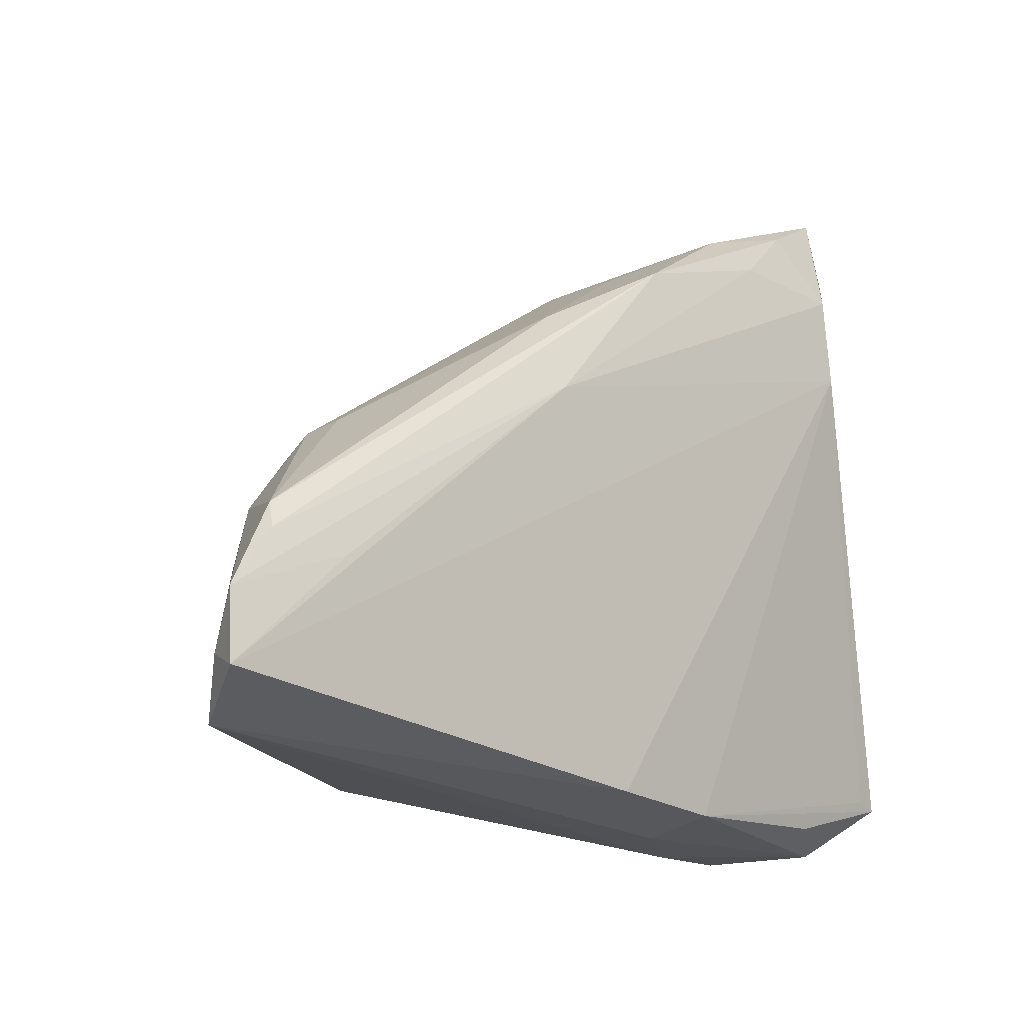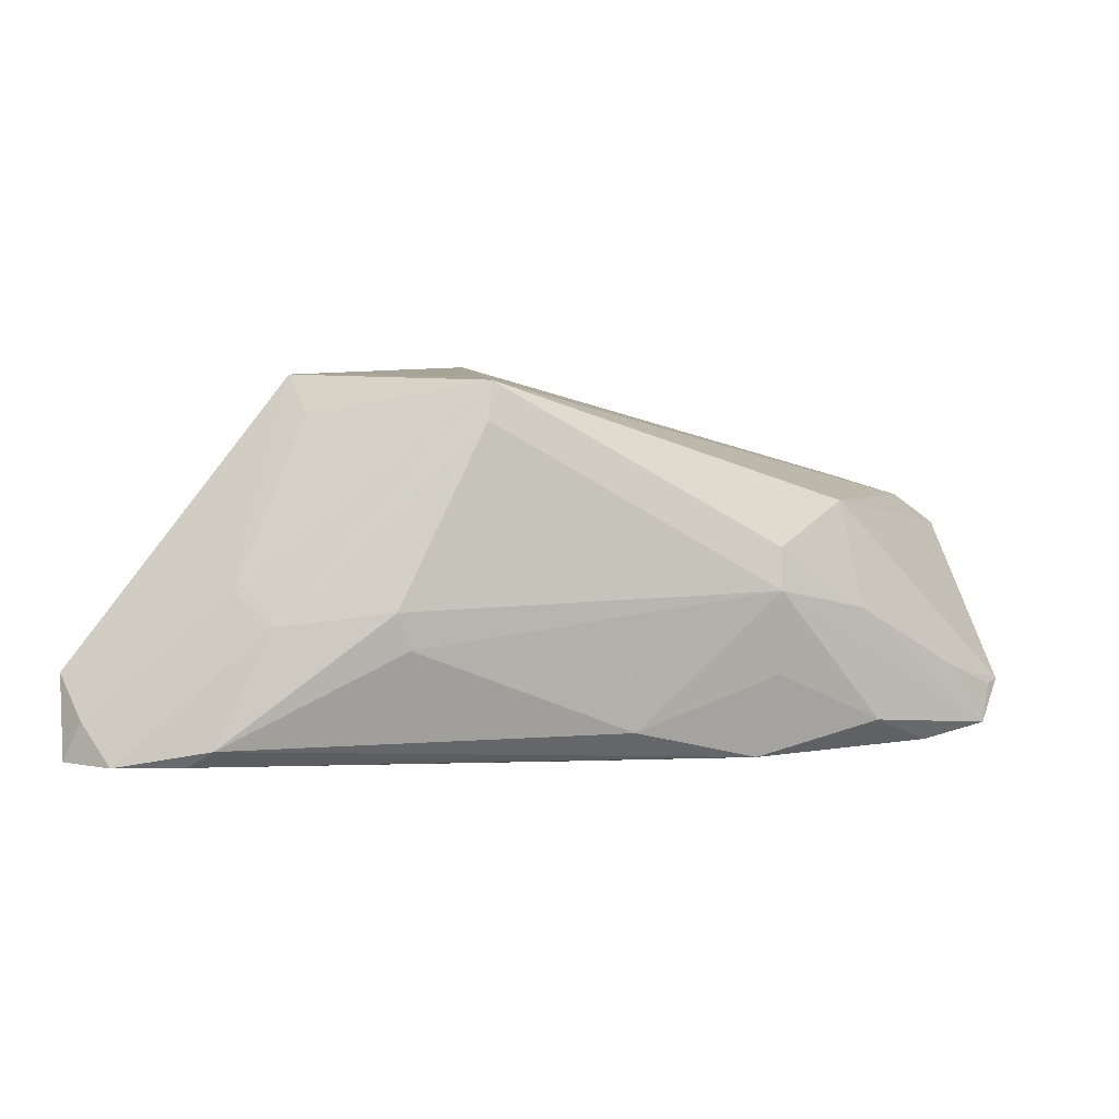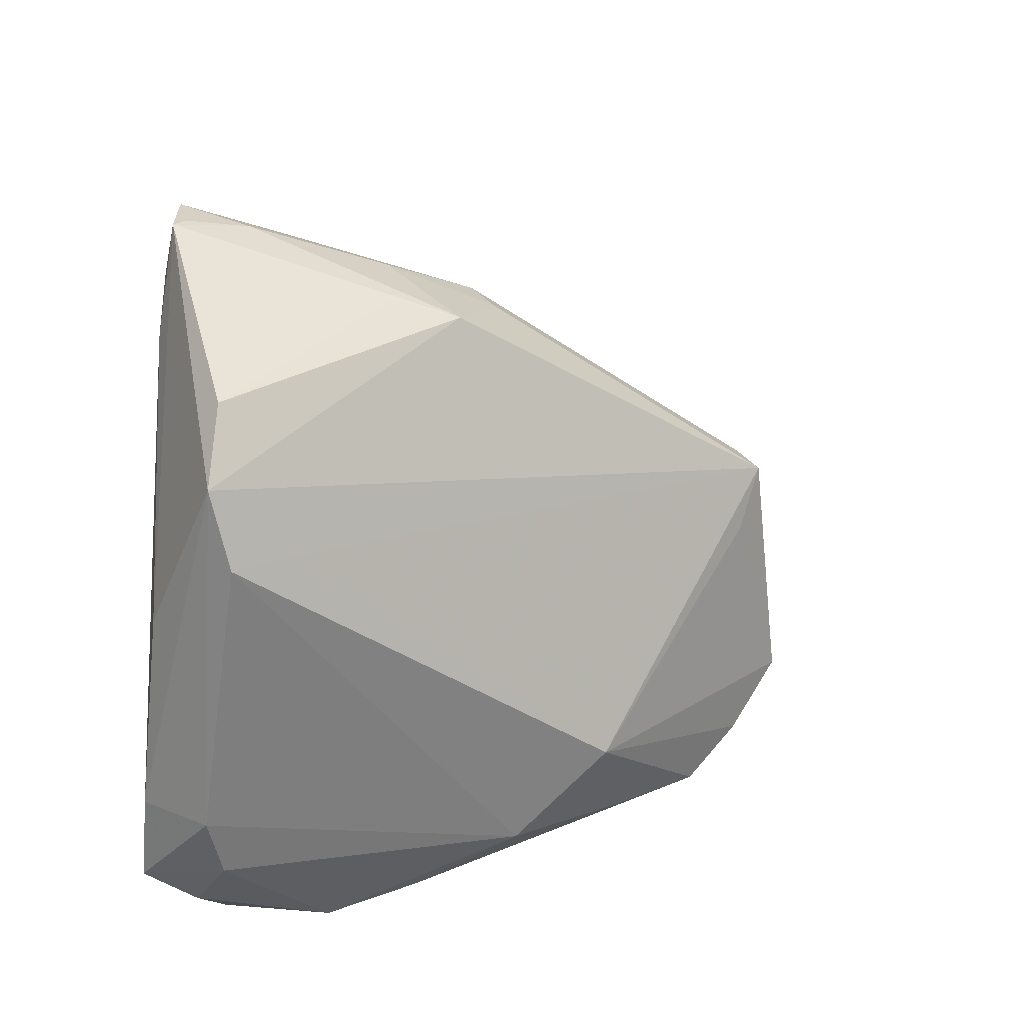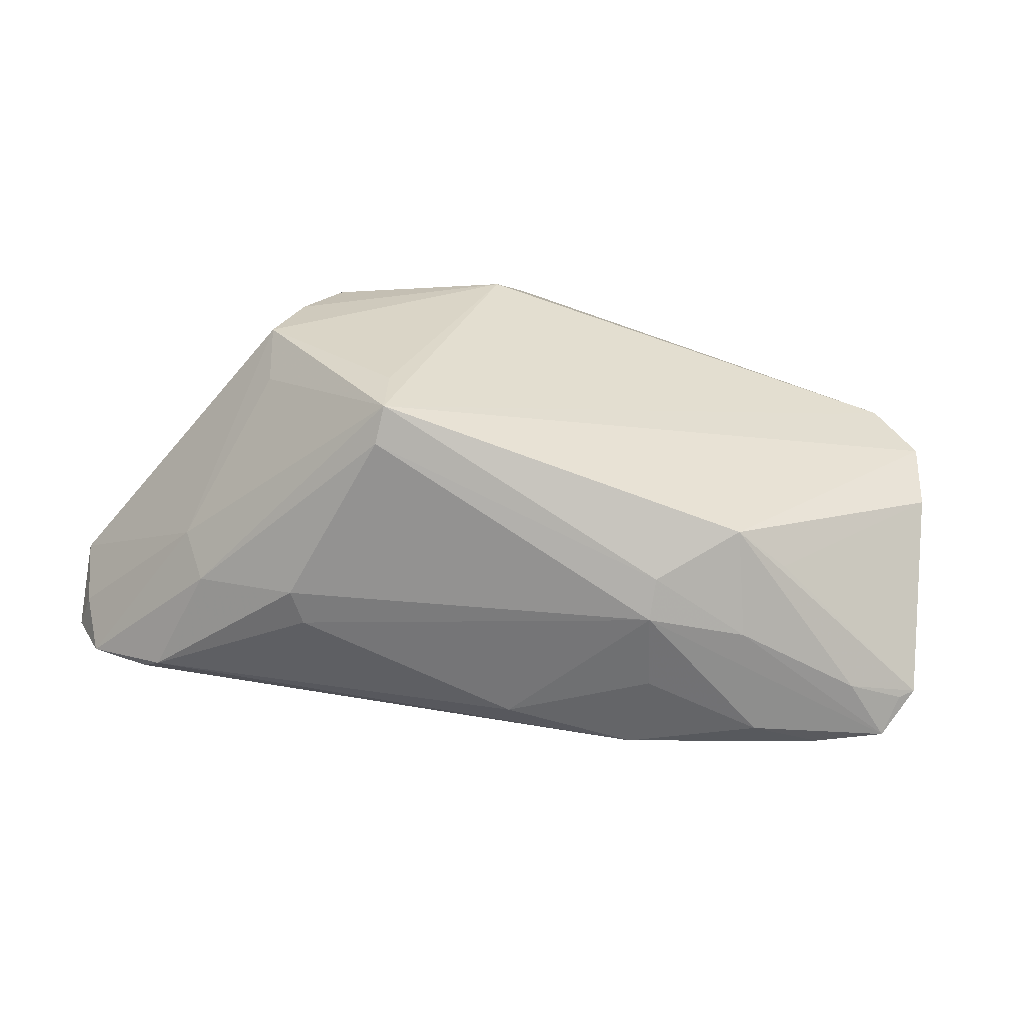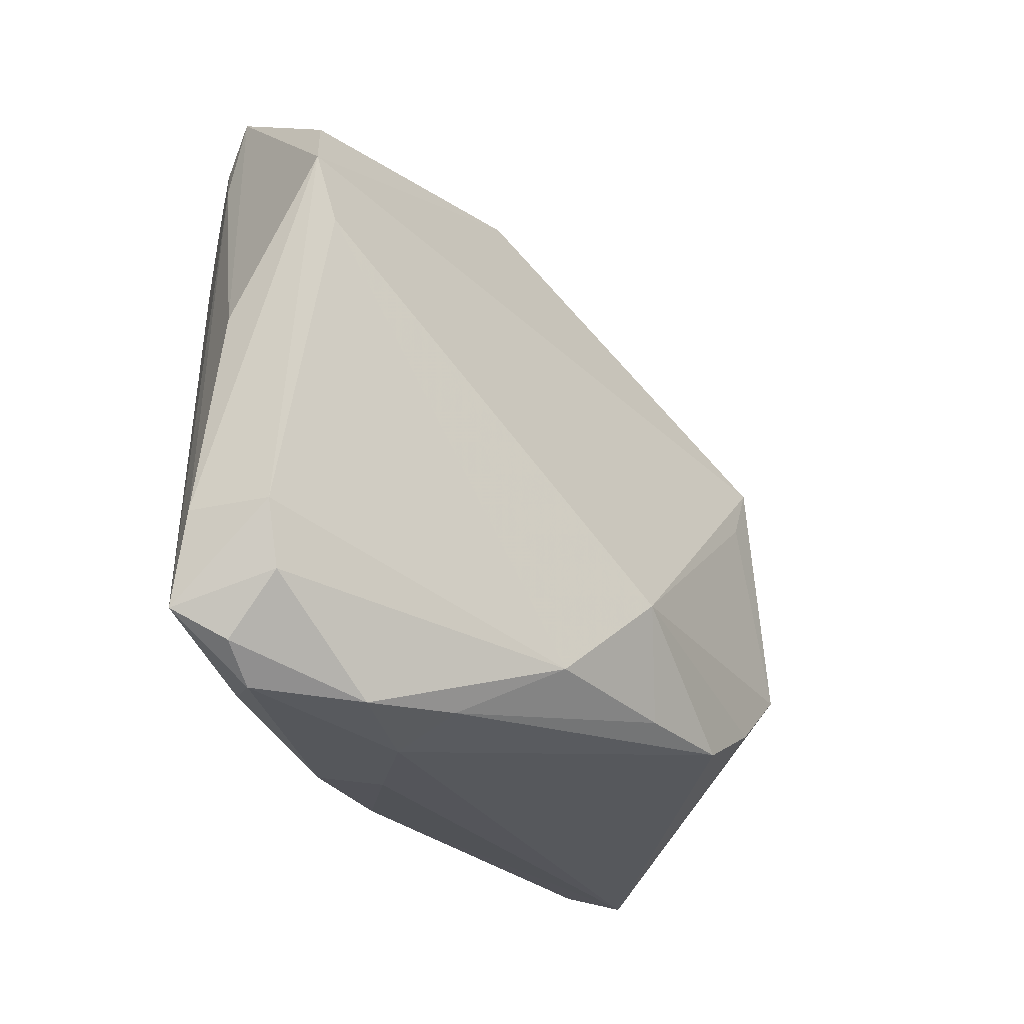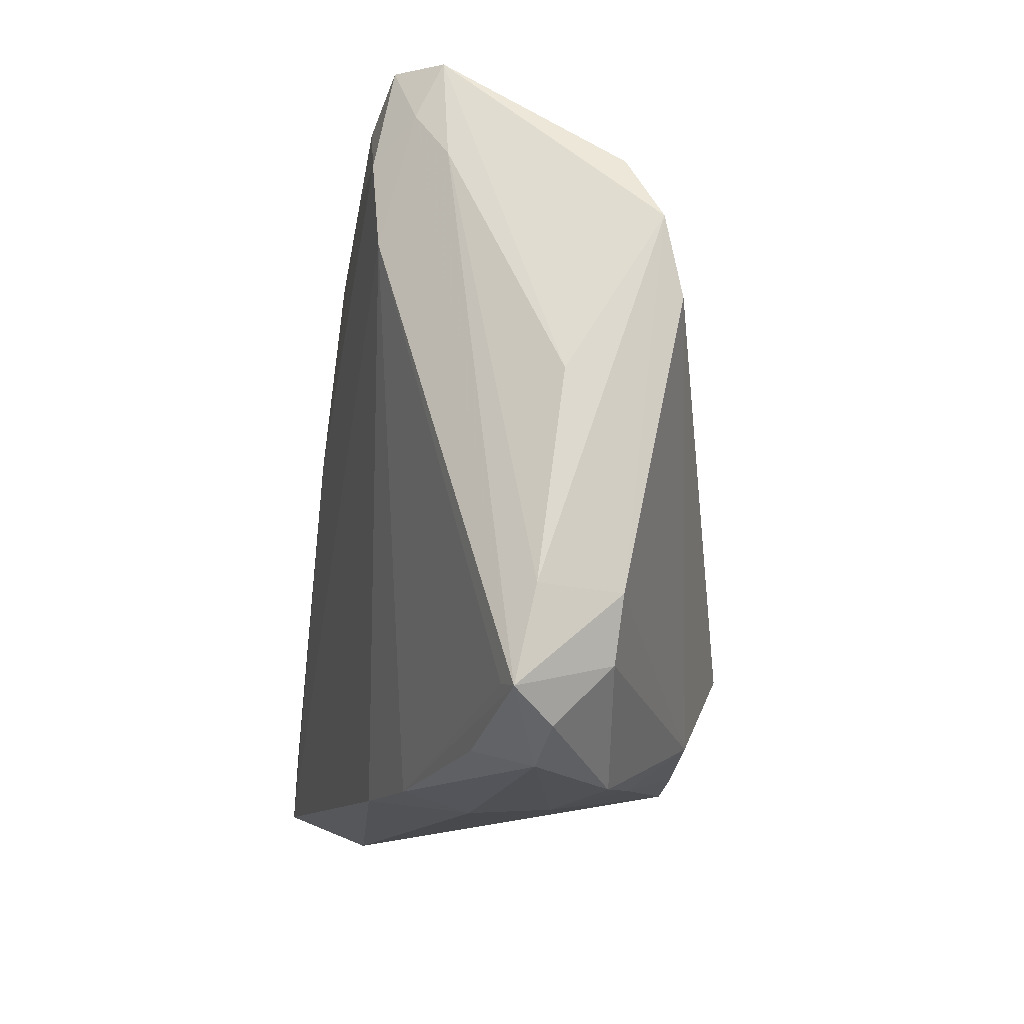
<metadata>
{"format":"obj","ext":"obj","renderer":"f3d","projection":"perspective","resolution":1024,"background":"white","views":[{"elev":-17.1,"azim":140.9,"up":"+Y"},{"elev":6.7,"azim":127.3,"up":"+Z"},{"elev":19.3,"azim":-47.8,"up":"+Y"},{"elev":29.0,"azim":154.1,"up":"+Z"},{"elev":-29.2,"azim":-60.7,"up":"+Y"},{"elev":-16.7,"azim":-101.8,"up":"+Y"}]}
</metadata>
<code>
v 0.02796 0.01332 0.02655
v 0.01752 0.01523 -0.02103
v -0.04497 -0.02721 -0.009302
v 0.0008014 0.03707 -0.01005
v 0.05697 -0.009239 -0.01834
v -0.02441 0.04795 -0.01129
v -0.01187 -0.027 0.02
v 0.03534 -0.009952 0.02203
v -0.04797 0.01616 0.01045
v 0.05823 -0.0297 -0.008946
v -0.03075 -0.0354 0.005631
v 0.005238 -0.02775 0.0229
v -0.03292 -0.0321 -0.01018
v 0.04093 0.009637 -0.0002317
v -2.266e-05 0.03663 0.005652
v 0.01632 0.02622 -0.01634
v -0.04395 -0.03128 -0.003576
v -0.04892 -0.01725 -0.006295
v -0.04892 0.02534 0.008229
v -0.002544 -0.01657 0.02673
v 0.02968 0.01423 0.02184
v -0.04806 -0.02806 -0.008567
v 0.06189 -0.02524 -0.01886
v 0.0326 -0.01543 0.02673
v -0.02095 0.0457 -0.02061
v 0.001452 0.03777 0.0004805
v -0.01199 0.04388 -0.01691
v -0.01842 -0.03584 0.001923
v -0.01098 -0.0331 -0.014
v 0.001939 0.03447 -0.02065
v -0.01729 0.04044 0.005244
v -0.04759 -0.01758 0.003352
v 0.01741 -0.02782 0.02485
v -0.02854 0.0502 -0.019
v -0.03155 0.04933 -0.01435
v -0.01144 0.03813 0.01074
v 0.003846 -0.03191 -0.01592
v -0.03021 0.02726 -0.02084
v 0.04979 -0.001943 -0.001938
v -0.01034 0.04229 -0.002509
v -0.03288 0.04272 -0.01713
v -0.009417 -0.03509 -0.005834
v -0.02037 -0.0337 0.01057
v -0.03684 0.03646 -0.01393
v -0.03389 0.04929 -0.01402
v 0.04929 -0.008572 0.001919
v 0.04773 -0.01097 -0.01955
v 0.05598 -0.005653 -0.01615
v 0.06207 -0.01666 -0.0185
v -0.01505 0.03944 -0.02108
v -0.03889 -0.03464 -0.004386
v -0.0443 0.03372 0.00512
v 0.06082 -0.0231 -0.01385
v -0.04859 0.006774 -0.003079
v 0.02414 0.00614 0.02673
v 0.0396 0.0105 -0.004818
v -0.04485 -0.02478 0.002907
v -0.04025 0.01618 0.01203
v 0.02521 -0.02271 0.02599
v -0.02857 0.03793 -0.02143
f 20 9 7
f 20 1 58
f 58 9 20
f 58 1 19
f 19 9 58
f 19 1 36
f 23 10 37
f 37 38 23
f 37 29 38
f 29 37 42
f 42 37 10
f 43 7 11
f 12 33 20
f 20 7 12
f 12 43 33
f 7 43 12
f 55 1 20
f 20 24 55
f 55 24 1
f 20 33 59
f 59 24 20
f 33 10 59
f 10 24 59
f 1 24 8
f 32 7 9
f 32 9 19
f 29 42 51
f 38 29 3
f 3 22 38
f 29 22 3
f 19 45 54
f 38 22 41
f 19 36 52
f 52 45 19
f 34 41 45
f 28 43 11
f 11 51 28
f 28 51 42
f 28 42 10
f 33 43 28
f 28 10 33
f 57 32 22
f 11 7 57
f 7 32 57
f 13 22 29
f 29 51 13
f 13 51 22
f 1 8 46
f 46 24 10
f 46 8 24
f 23 38 2
f 19 54 18
f 18 32 19
f 22 32 18
f 44 54 45
f 45 41 44
f 44 18 54
f 44 41 22
f 22 18 44
f 36 45 31
f 31 52 36
f 45 52 31
f 25 34 27
f 36 40 6
f 40 34 6
f 6 45 36
f 38 41 60
f 41 34 60
f 34 25 60
f 60 25 50
f 60 2 38
f 50 2 60
f 22 51 17
f 17 57 22
f 17 51 11
f 11 57 17
f 56 14 48
f 48 16 56
f 48 5 30
f 30 16 48
f 5 2 30
f 27 16 30
f 30 25 27
f 30 2 50
f 50 25 30
f 26 21 14
f 14 56 26
f 26 56 16
f 27 34 26
f 26 34 40
f 48 14 39
f 14 21 39
f 1 46 39
f 39 21 1
f 53 46 10
f 53 10 23
f 49 2 5
f 49 5 48
f 49 53 23
f 48 39 49
f 49 39 46
f 46 53 49
f 35 34 45
f 45 6 35
f 35 6 34
f 4 16 27
f 27 26 4
f 4 26 16
f 1 21 15
f 21 26 15
f 15 36 1
f 15 40 36
f 15 26 40
f 23 2 47
f 47 49 23
f 2 49 47

</code>
